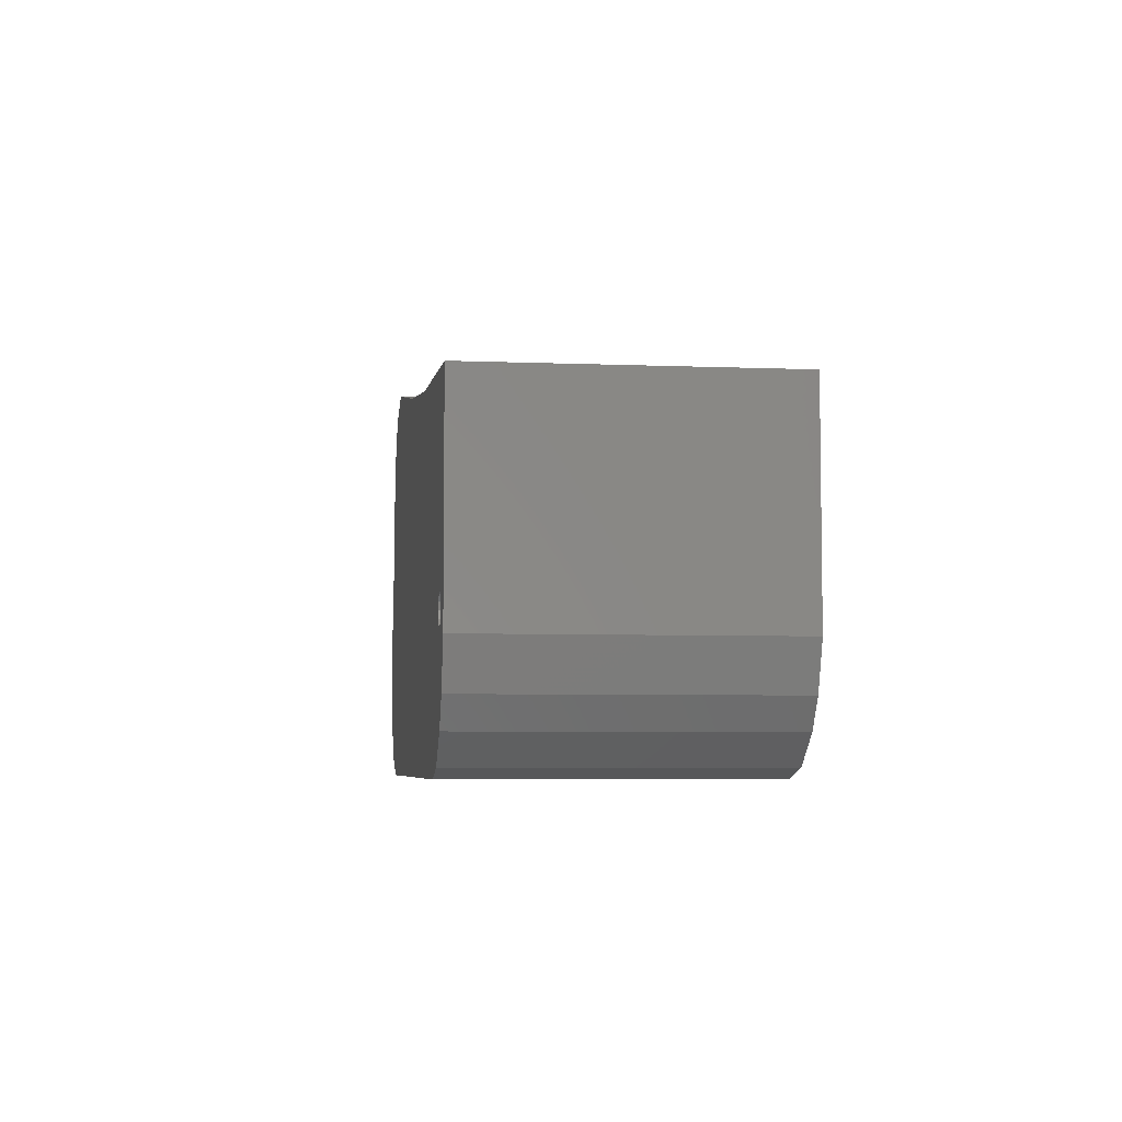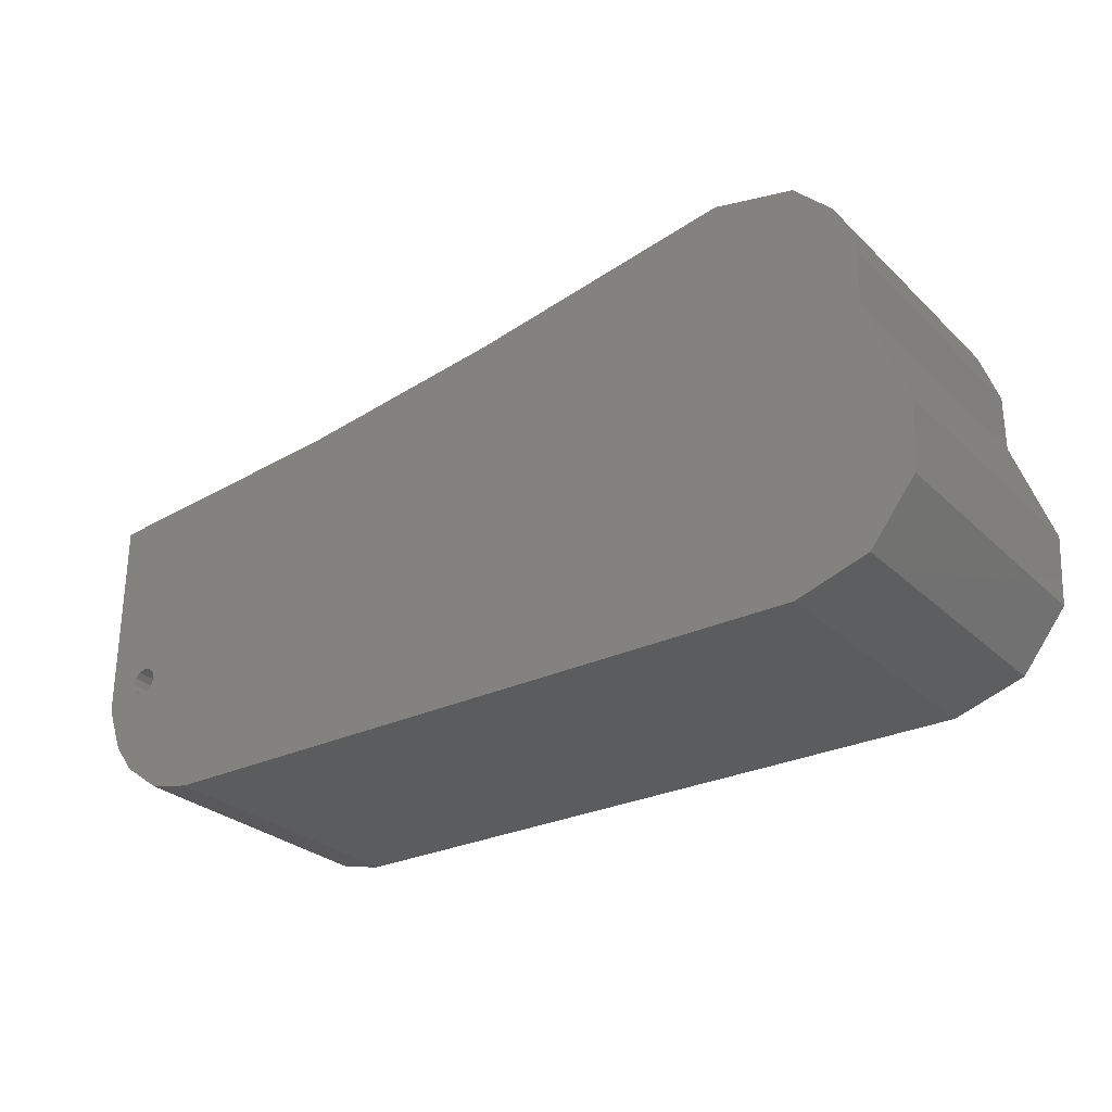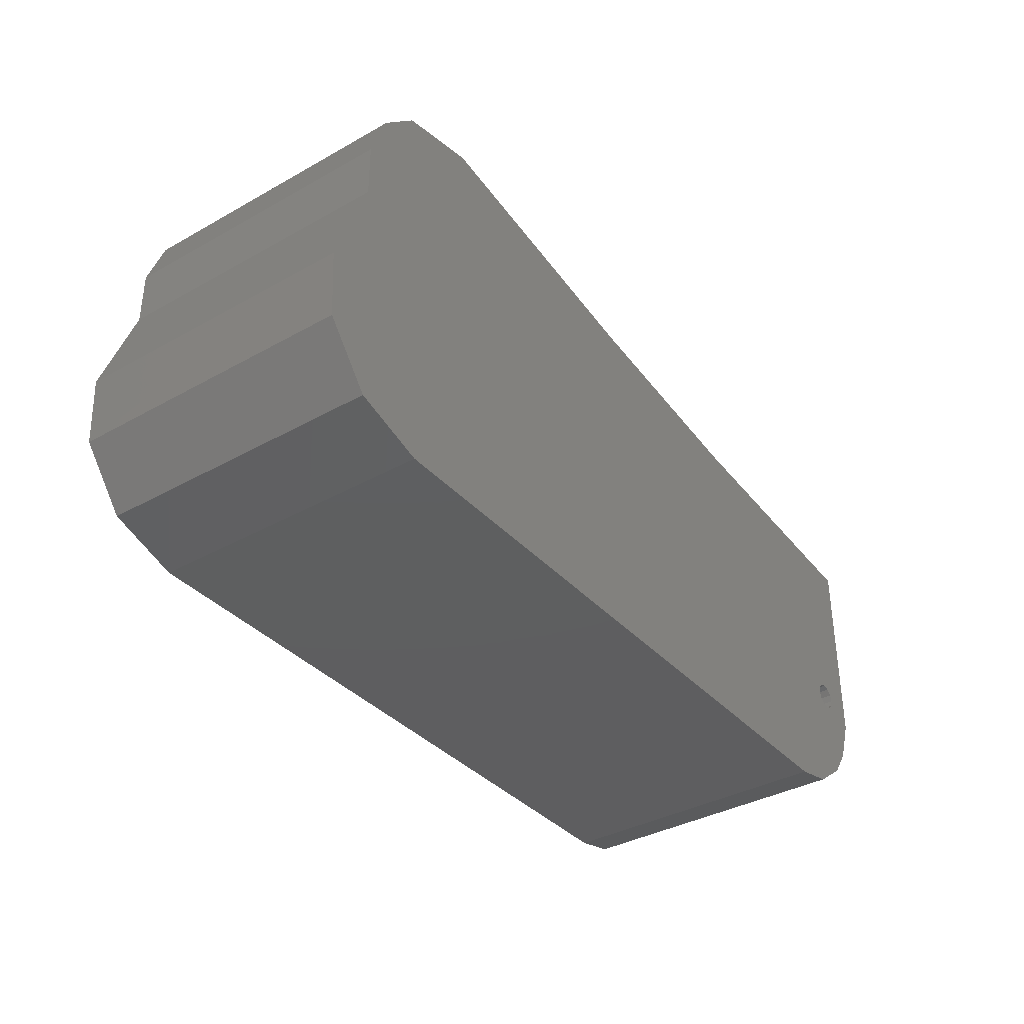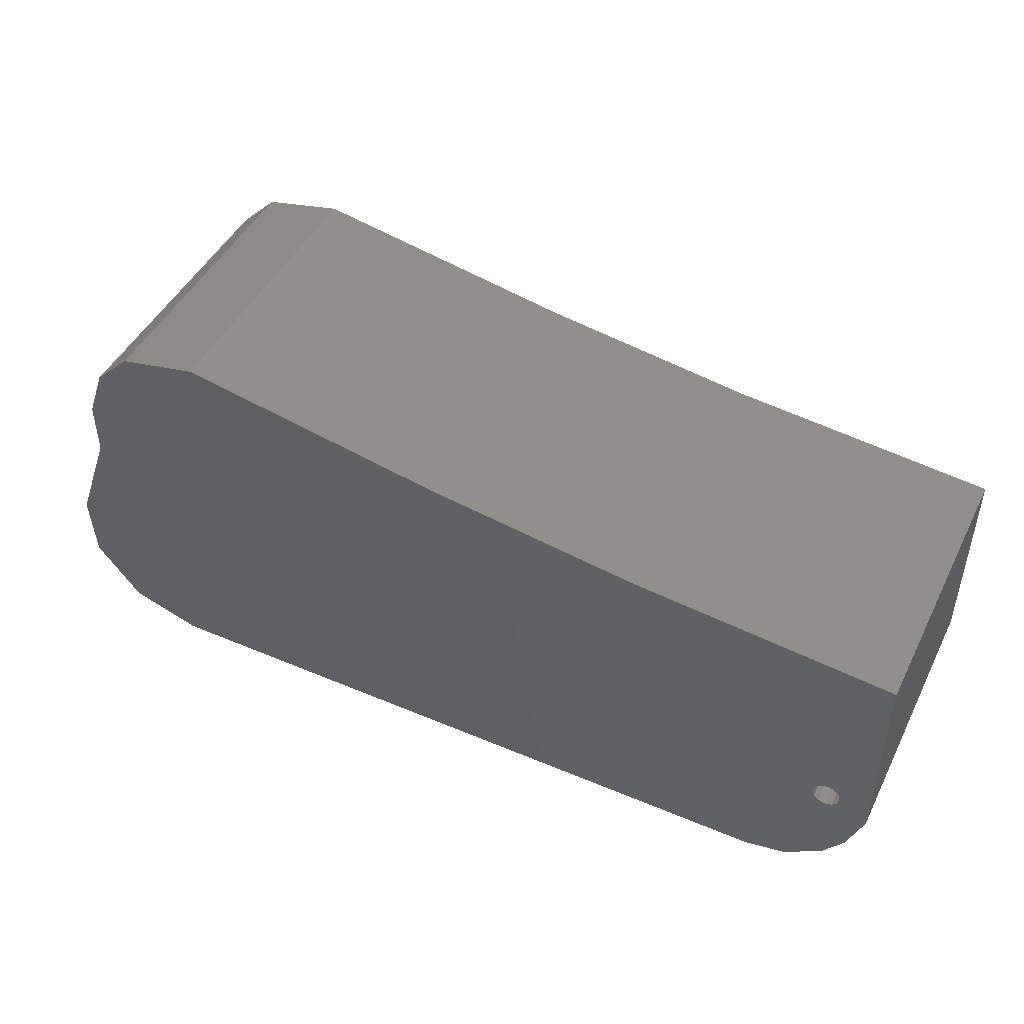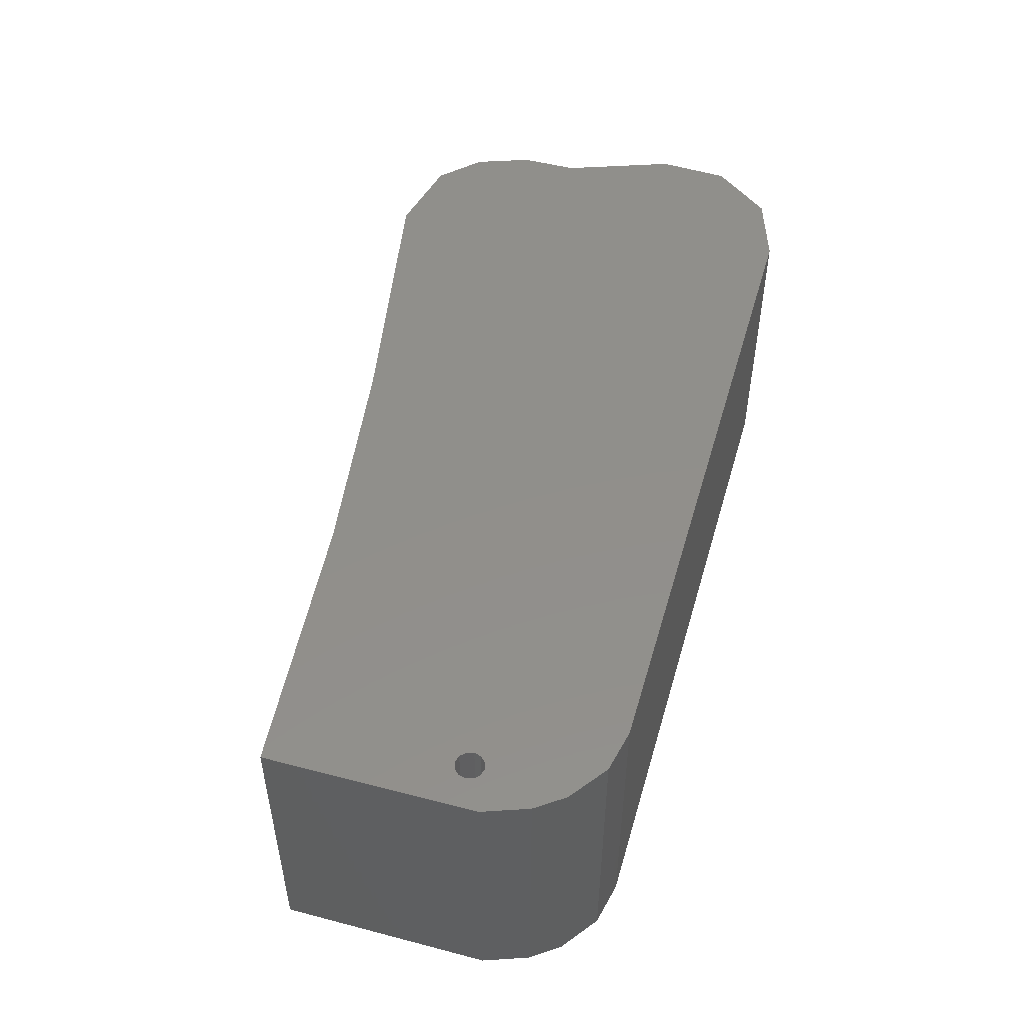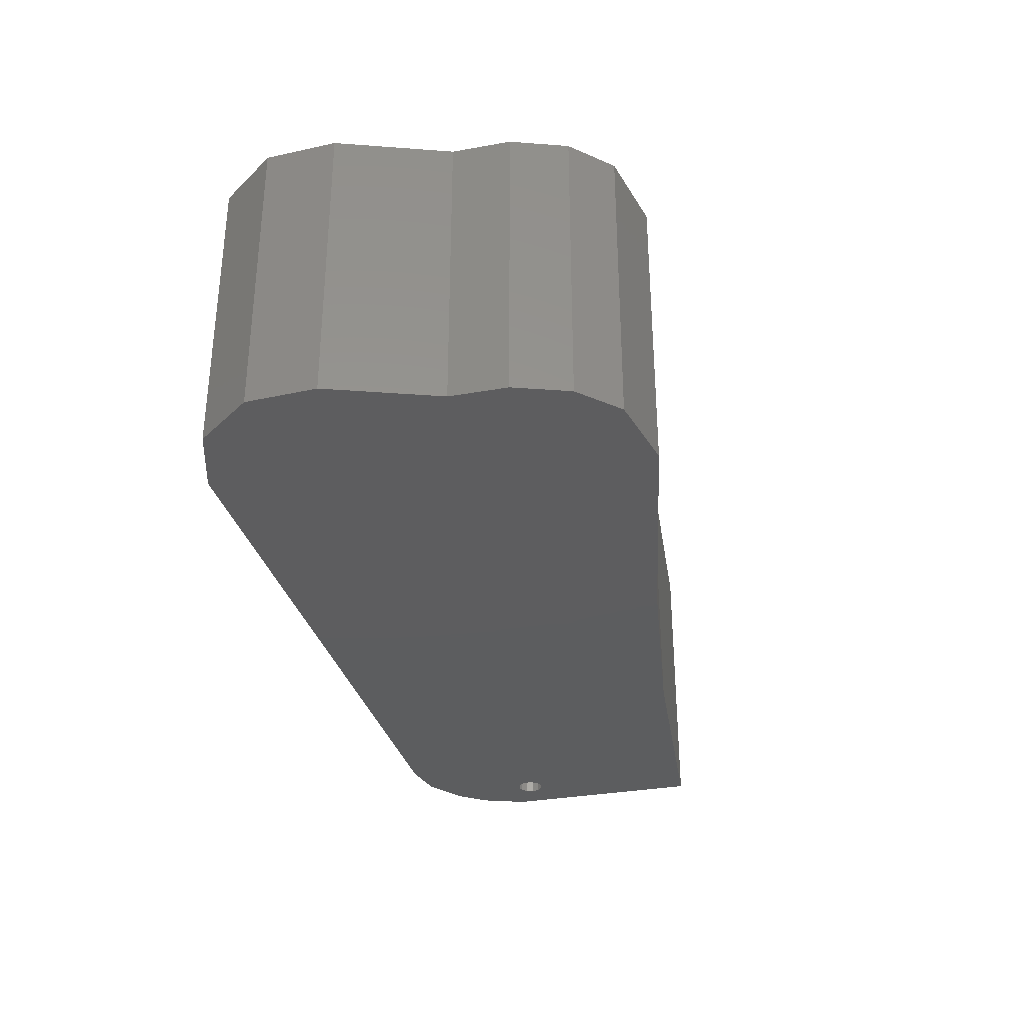
<metadata>
{"format":"stl","ext":"stl","renderer":"f3d","projection":"perspective","resolution":1024,"background":"white","views":[{"elev":-5.6,"azim":83.0,"up":"+Z"},{"elev":-28.1,"azim":-144.3,"up":"+Z"},{"elev":-36.5,"azim":-53.9,"up":"+Z"},{"elev":46.6,"azim":25.7,"up":"+Z"},{"elev":50.0,"azim":106.0,"up":"+Y"},{"elev":-32.3,"azim":-76.0,"up":"+Y"}]}
</metadata>
<code>
# stl→obj: 58 verts, 116 faces
v 0.05788 0.008 -0.004125
v 0.05749 0.008 -0.004022
v 0.05992 0.008 0.00542
v 0.05682 0.008 -0.005183
v 0.05711 0.008 -0.005466
v 0.05344 0.008 -0.012
v 0.05992 0.008 -0.005973
v 0.05902 0.008 -0.00843
v 0.05788 0.008 -0.005466
v 0.04536 0.008 0.00676
v 0.05711 0.008 -0.004125
v 0.03359 0.008 0.008451
v 0.05682 0.008 -0.004409
v 0.05672 0.008 -0.004796
v 0.05749 0.008 -0.00557
v 0.05791 0.008 -0.009962
v 0.0558 0.008 -0.01149
v 0.01196 0.008 -0.01073
v 0.009495 0.008 -0.007568
v 0.01585 0.008 -0.012
v 0.00929 0.008 -0.003748
v 0.05816 0.008 -0.005183
v 0.05827 0.008 -0.004796
v 0.05816 0.008 -0.004409
v 0.01143 0.008 0.00523
v 0.0125 0.008 0.008164
v 0.01456 0.008 0.01022
v 0.01143 0.008 0.002133
v 0.01897 0.008 0.01116
v 0.01143 -0.008 0.002133
v 0.00929 -0.008 -0.003748
v 0.05672 -0.008 -0.004796
v 0.03359 -0.008 0.008451
v 0.05682 -0.008 -0.004409
v 0.04536 -0.008 0.00676
v 0.05711 -0.008 -0.004125
v 0.05992 -0.008 0.00542
v 0.05749 -0.008 -0.004022
v 0.05788 -0.008 -0.004125
v 0.05816 -0.008 -0.004409
v 0.05992 -0.008 -0.005973
v 0.05711 -0.008 -0.005466
v 0.05682 -0.008 -0.005183
v 0.01585 -0.008 -0.012
v 0.05344 -0.008 -0.012
v 0.0558 -0.008 -0.01149
v 0.05749 -0.008 -0.00557
v 0.05791 -0.008 -0.009962
v 0.05788 -0.008 -0.005466
v 0.05902 -0.008 -0.00843
v 0.05816 -0.008 -0.005183
v 0.05827 -0.008 -0.004796
v 0.01196 -0.008 -0.01073
v 0.009495 -0.008 -0.007568
v 0.01456 -0.008 0.01022
v 0.0125 -0.008 0.008164
v 0.01897 -0.008 0.01116
v 0.01143 -0.008 0.00523
f 1 2 3
f 4 5 6
f 7 8 9
f 3 2 10
f 10 2 11
f 10 11 12
f 12 11 13
f 12 13 14
f 9 8 15
f 15 8 16
f 15 16 5
f 5 16 17
f 5 17 6
f 18 19 20
f 20 19 21
f 9 22 7
f 7 22 23
f 7 23 3
f 3 23 24
f 3 24 1
f 25 26 27
f 6 20 4
f 4 20 21
f 4 21 14
f 14 21 28
f 14 28 12
f 12 28 25
f 12 25 29
f 29 25 27
f 30 31 32
f 33 34 35
f 35 34 36
f 35 36 37
f 37 36 38
f 38 39 37
f 37 39 40
f 37 40 41
f 42 43 44
f 44 45 42
f 42 45 46
f 42 46 47
f 47 46 48
f 47 48 49
f 49 48 50
f 49 50 51
f 51 50 41
f 51 41 52
f 52 41 40
f 43 32 44
f 44 32 31
f 44 31 53
f 53 31 54
f 55 56 57
f 57 56 58
f 57 58 33
f 33 58 30
f 33 30 34
f 34 30 32
f 18 20 53
f 53 20 44
f 19 18 54
f 54 18 53
f 21 19 31
f 31 19 54
f 28 21 30
f 30 21 31
f 25 28 58
f 58 28 30
f 26 25 56
f 56 25 58
f 27 26 55
f 55 26 56
f 29 27 57
f 57 27 55
f 12 29 33
f 33 29 57
f 10 12 35
f 35 12 33
f 3 10 37
f 37 10 35
f 7 3 41
f 41 3 37
f 8 7 50
f 50 7 41
f 16 8 48
f 48 8 50
f 17 16 46
f 46 16 48
f 6 17 45
f 45 17 46
f 20 6 44
f 44 6 45
f 15 47 9
f 9 47 49
f 9 49 22
f 22 49 51
f 22 51 23
f 23 51 52
f 23 52 24
f 24 52 40
f 24 40 1
f 1 40 39
f 1 39 2
f 2 39 38
f 2 38 11
f 11 38 36
f 11 36 13
f 13 36 34
f 13 34 14
f 14 34 32
f 14 32 4
f 4 32 43
f 4 43 5
f 5 43 42
f 5 42 15
f 15 42 47

</code>
